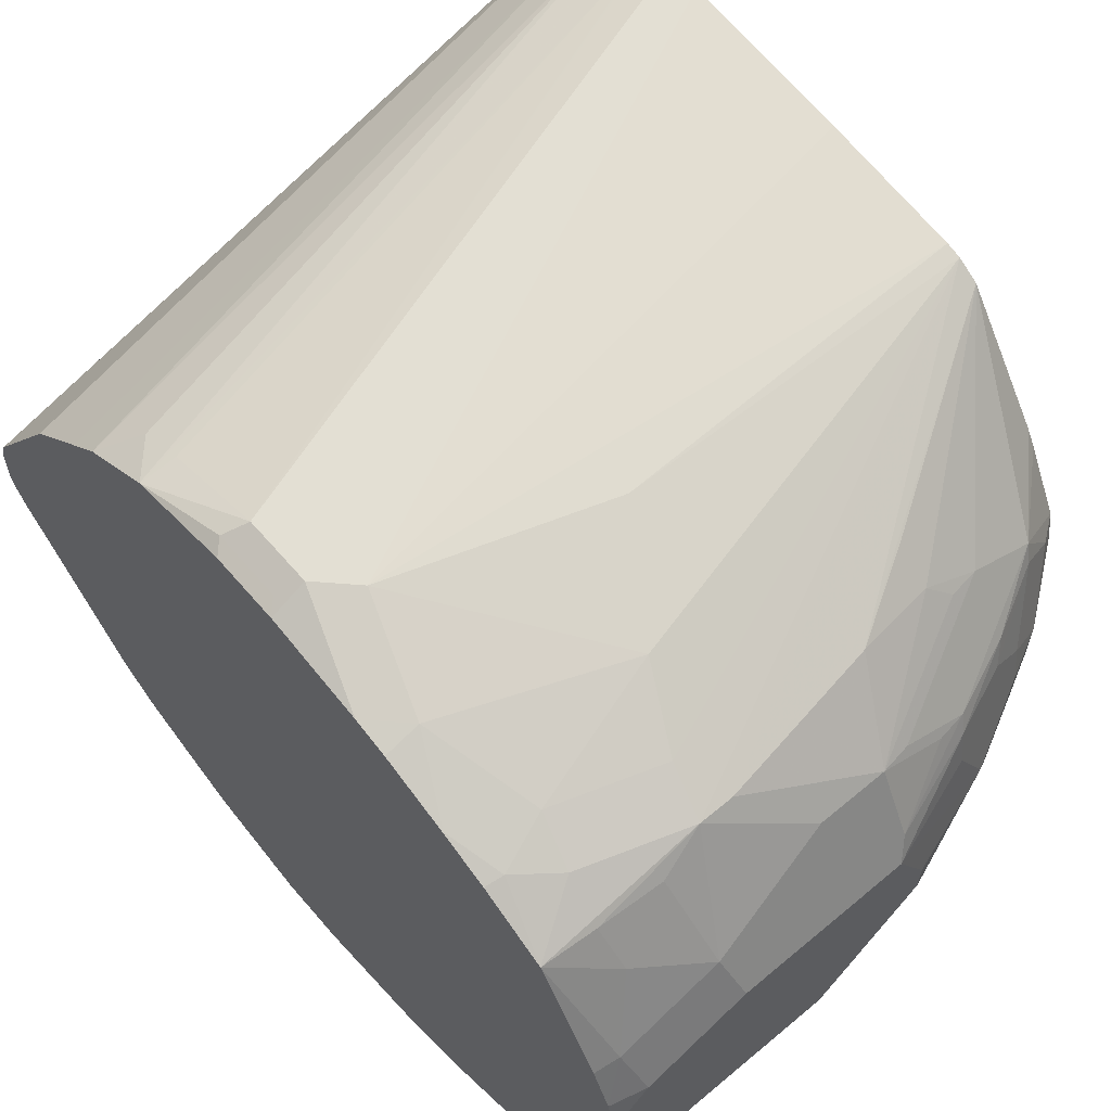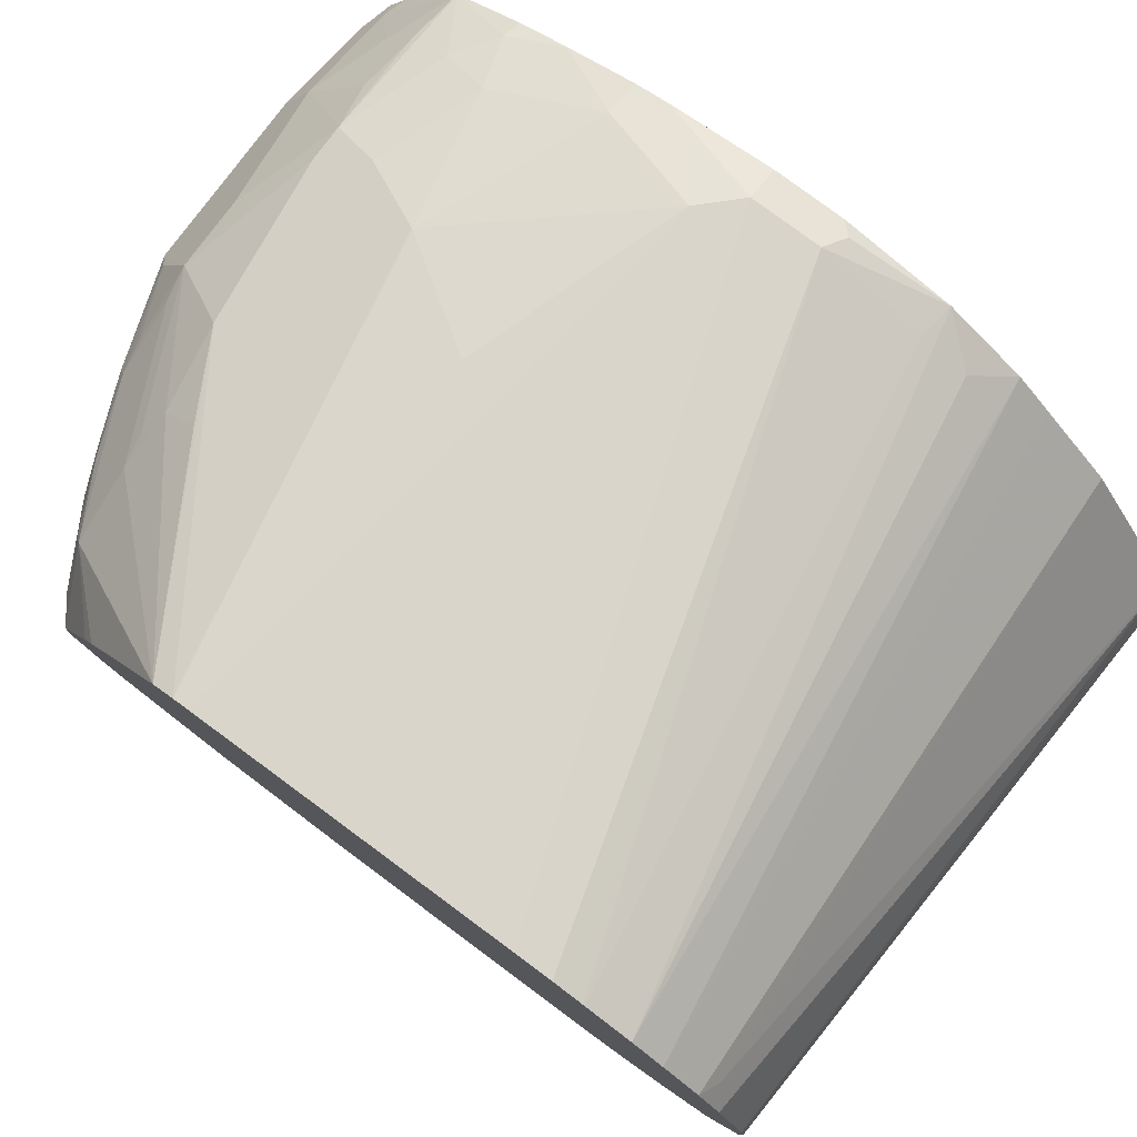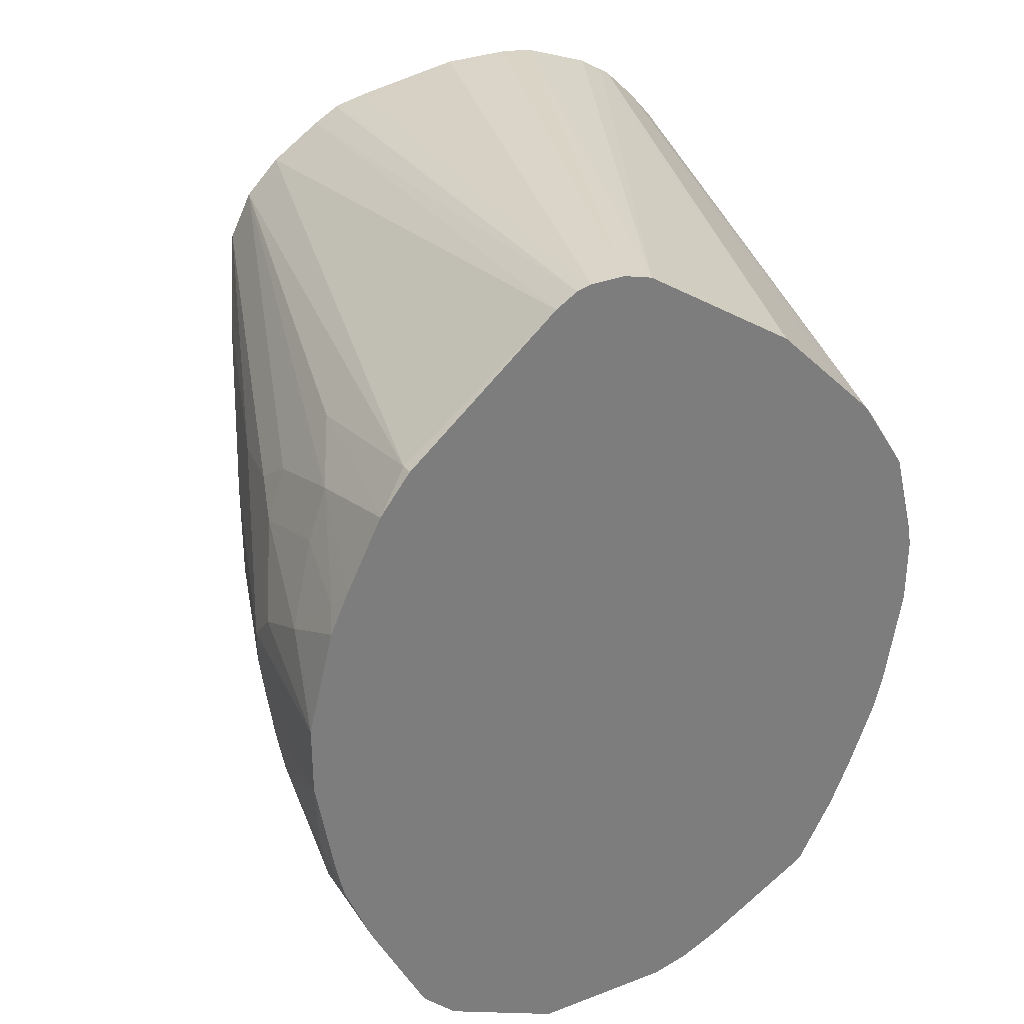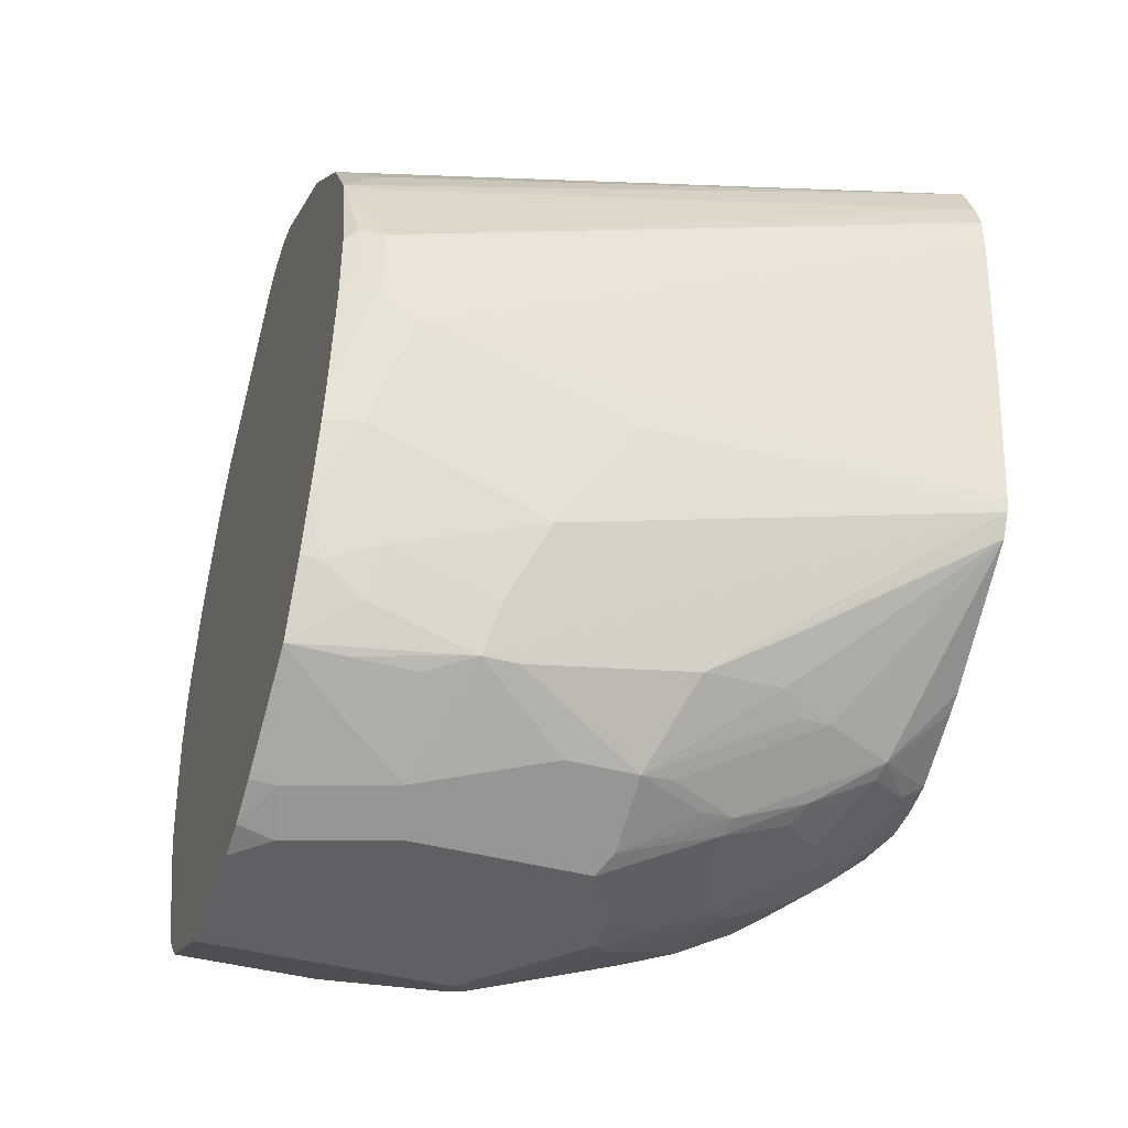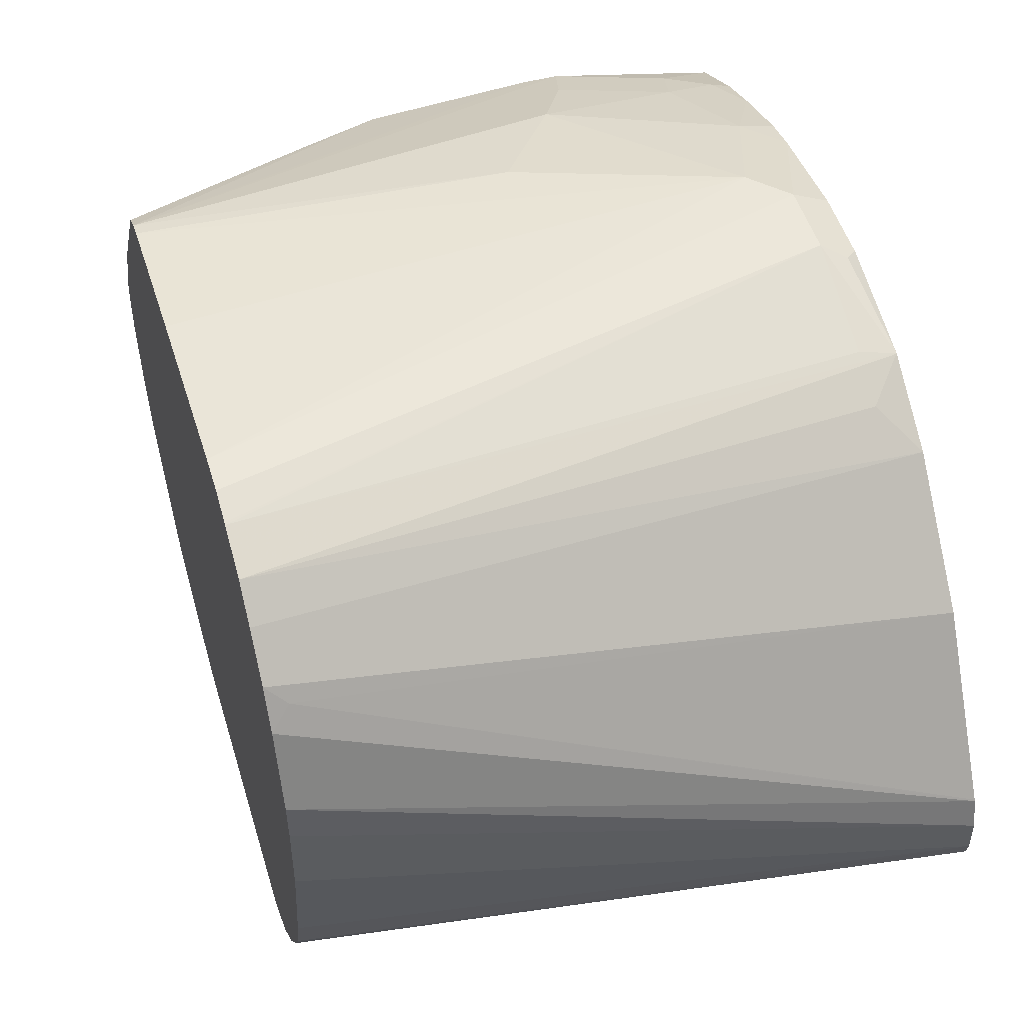
<metadata>
{"format":"obj","ext":"obj","renderer":"f3d","projection":"perspective","resolution":1024,"background":"white","views":[{"elev":61.7,"azim":-40.4,"up":"+Z"},{"elev":79.4,"azim":126.6,"up":"+Z"},{"elev":32.3,"azim":-118.1,"up":"+Y"},{"elev":-42.1,"azim":-18.0,"up":"+Y"},{"elev":50.0,"azim":163.4,"up":"+Z"}]}
</metadata>
<code>
v 0.2076 0.1322 0.179
v 0.2076 0.03815 0.1699
v 0.2076 0.151 0.179
v -0.1129 0.01883 0.1505
v -0.09409 2.973e-05 0.1505
v 0.2076 -0.0371 0.1602
v 0.2076 0.1662 0.1747
v -0.1129 0.05643 0.1505
v -0.1321 0.0185 0.141
v -0.1321 -0.03762 0.1318
v -0.1255 0.02513 0.1443
v -0.1129 -0.05646 0.1318
v -0.01882 -0.09411 0.1318
v -0.03764 -0.01882 0.1505
v 0.01885 -0.03762 0.1505
v 0.2076 -0.04523 0.1582
v 0.2076 0.1674 0.1744
v -0.1129 0.1129 0.1318
v -0.1321 0.1149 0.1271
v -0.1255 0.06273 0.1443
v -0.1321 0.0561 0.141
v -0.1321 -0.05679 0.1268
v -0.1317 -0.09411 0.1129
v -0.09409 -0.1129 0.1129
v -0.03764 -0.1318 0.1129
v 0.2076 -0.05693 0.1511
v -0.04389 -0.1569 0.1004
v -0.02507 -0.1569 0.1004
v 0.06273 -0.1443 0.1066
v 0.2076 0.1902 0.1651
v 0.2076 0.191 0.1648
v -0.1317 0.1153 0.127
v -0.1321 0.1151 0.127
v -0.1321 -0.09402 0.1128
v -0.1321 -0.1204 0.1016
v -0.1223 -0.1223 0.1035
v -0.1004 -0.138 0.1004
v 0.2076 -0.1035 0.08469
v 0.1066 -0.1192 0.1192
v 0.1066 -0.138 0.1004
v 0.1364 -0.1412 0.08469
v 0.1741 -0.1412 0.06586
v -0.1321 -0.1569 0.08156
v -0.1035 -0.16 0.08469
v -0.06899 -0.1631 0.08781
v -0.06274 -0.1945 0.04391
v 0.006279 -0.182 0.06899
v 0.04391 -0.182 0.06899
v 0.2076 0.2073 0.1511
v -0.1321 0.1568 0.1004
v -0.1129 0.138 0.1192
v -0.1321 0.1566 0.1005
v 0.2076 -0.109 0.07528
v 0.1192 -0.1443 0.08781
v 0.06117 -0.1788 0.06586
v 0.0988 -0.1788 0.04704
v 0.138 -0.1631 0.05016
v 0.1717 -0.1459 0.05645
v 0.1945 -0.138 0.03762
v 0.2076 -0.1284 0.03762
v -0.1321 -0.1919 0.02249
v -0.1192 -0.1945 0.02508
v -0.1004 -0.1757 0.06274
v -0.05646 -0.2071 0.01879
v 0.03138 -0.1945 0.04391
v 0.03766 -0.2071 0.01879
v 0.04391 -0.2008 0.03133
v 0.08155 -0.182 0.05016
v 0.2076 0.2261 0.1322
v -0.1321 0.2133 0.04391
v -0.1321 0.1757 0.08156
v 0.09644 -0.1835 0.03762
v 0.1318 -0.1694 0.03762
v 0.1529 -0.1647 0.01879
v 0.1757 -0.1569 -3.247e-05
v 0.2076 -0.1315 0.01879
v -0.1321 -0.2022 0.0003327
v -0.1129 -0.2071 -3.247e-05
v 0.05645 -0.2071 -0.01886
v 0.1129 -0.1882 -0.01886
v 0.09408 -0.1882 0.01879
v 0.2076 0.2378 0.1134
v 0.1976 0.2306 0.1223
v -0.1321 0.2682 -0.03984
v 0.1506 -0.1694 -3.247e-05
v 0.1757 -0.1569 -0.01886
v 0.2076 -0.1315 -0.0005194
v -0.1321 -0.2071 -0.01886
v 0.05645 -0.2071 -0.03761
v 0.1223 -0.1835 -0.02823
v 0.1255 -0.182 -0.01886
v 0.2076 0.2521 0.07475
v -0.1321 0.2686 -0.04053
v 0.16 -0.1647 -0.02823
v 0.1412 -0.1647 -0.06585
v 0.1569 -0.1569 -0.05643
v 0.1882 -0.1388 -0.03761
v 0.2076 -0.1221 -0.03761
v -0.1321 -0.2071 -0.09409
v 0.03766 -0.2071 -0.05643
v 0.06586 -0.2023 -0.04702
v 0.1035 -0.1835 -0.06585
v 0.1129 -0.1765 -0.07526
v 0.1318 -0.1765 -0.03761
v 0.2076 0.2543 0.05645
v -0.1321 0.2731 -0.05611
v 0.1412 -0.1553 -0.08467
v 0.1976 -0.1176 -0.06585
v 0.1976 -0.127 -0.04702
v 0.2076 -0.1134 -0.05493
v -0.1321 -0.1945 -0.1192
v 2.835e-05 -0.2071 -0.09409
v 0.02825 -0.2023 -0.08467
v 0.08467 -0.1835 -0.08467
v 0.009437 -0.2023 -0.1035
v 0.1035 -0.1741 -0.08467
v 0.1223 -0.1365 -0.1223
v 0.2076 0.2543 0.01879
v -0.1321 0.2731 -0.07493
v 0.16 -0.1365 -0.08467
v 0.1976 -0.09881 -0.08467
v 0.2076 -0.1122 -0.05696
v -0.1321 -0.182 -0.1443
v 2.835e-05 -0.1945 -0.1192
v 0.05645 -0.1765 -0.1129
v 0.1035 -0.1459 -0.1223
v 0.05645 -0.1569 -0.138
v 0.04704 -0.1365 -0.16
v 0.1223 -0.09881 -0.1412
v 0.1412 -0.1176 -0.1223
v 0.1788 -0.09881 -0.1035
v 0.2076 0.2447 -0.03813
v -0.1321 0.2711 -0.08285
v 0.2076 0.2406 -0.05643
v 0.1976 -0.07996 -0.1035
v 0.2076 -0.09336 -0.07579
v -0.1321 -0.1757 -0.1568
v -0.05646 -0.182 -0.1443
v -0.05646 -0.1757 -0.1568
v -0.00938 -0.1647 -0.16
v 0.01885 -0.1569 -0.1568
v 0.06586 -0.1647 -0.1223
v 0.03766 -0.1341 -0.1647
v 0.04704 -0.09881 -0.1788
v 0.1035 -0.07996 -0.16
v 0.1976 -0.04232 -0.1223
v 0.2076 -0.05825 -0.1083
v 0.2076 -0.05858 -0.1082
v -0.1321 0.2638 -0.09441
v 0.2076 0.2397 -0.05887
v 0.2076 0.2318 -0.07283
v 0.2076 -0.05891 -0.108
v 0.2076 -0.07451 -0.09461
v -0.1321 -0.1569 -0.1756
v -0.05646 -0.1569 -0.1756
v 2.835e-05 -0.1529 -0.1647
v -0.03764 -0.1341 -0.1835
v 0.03766 -0.09646 -0.1835
v 0.06586 -0.07996 -0.1788
v 0.06902 -0.06271 -0.1819
v 0.1066 -0.06271 -0.1631
v 0.2008 -0.02507 -0.1255
v 0.2076 -0.03531 -0.1175
v -0.1321 0.1945 -0.1756
v 0.2076 0.2133 -0.1004
v -0.1255 0.1945 -0.1756
v -0.1321 -0.1318 -0.1882
v -0.05646 -0.1318 -0.1882
v 0.01885 -0.09411 -0.1882
v -0.01882 -0.05646 -0.207
v 0.05645 -0.07761 -0.1835
v 0.05645 -0.05646 -0.1882
v 0.1129 -0.01882 -0.1694
v 0.1255 -0.02507 -0.1631
v 0.2076 0.01859 -0.1315
v 0.2076 -0.002461 -0.1268
v -0.1321 0.1732 -0.192
v 0.2076 0.1945 -0.1192
v -0.03136 0.1757 -0.1756
v -0.1321 -0.09411 -0.207
v -0.07528 -0.09411 -0.207
v -0.07528 -0.01882 -0.2258
v -0.05646 2.973e-05 -0.2258
v -0.03764 0.03763 -0.2258
v 0.07527 0.01883 -0.1882
v 0.207 0.01883 -0.1317
v 0.1694 0.09408 -0.1506
v 0.2076 0.09459 -0.1317
v -0.06899 0.1568 -0.1945
v -0.1321 0.1356 -0.2109
v 0.2076 0.1699 -0.1315
v 0.009437 0.1223 -0.1976
v -0.01254 0.138 -0.1945
v -0.1321 -0.05877 -0.2213
v -0.1129 -0.03762 -0.2258
v -0.1321 0.0185 -0.2354
v -0.03764 0.05643 -0.2258
v 0.01885 0.03763 -0.207
v 0.07527 0.07528 -0.1882
v 0.1694 0.1317 -0.1506
v 0.2076 0.1694 -0.1317
v -0.07528 0.1317 -0.207
v -0.1223 0.1223 -0.2164
v -0.1321 0.1126 -0.2213
v 0.05645 0.1129 -0.1882
v 2.835e-05 0.09408 -0.207
v -0.01882 0.1129 -0.207
v -0.1321 -0.03795 -0.2258
v -0.1321 0.0561 -0.2354
v 0.01885 0.05643 -0.207
v -0.05646 0.07528 -0.2258
v -0.04077 0.07213 -0.2227
v -0.09409 0.09408 -0.2258
v -0.1321 0.07495 -0.2307
v -0.1321 0.06404 -0.2335
f 1 2 6
f 123 137 139
f 121 153 136
f 121 135 153
f 121 131 135
f 119 134 133
f 119 132 134
f 118 132 119
f 117 121 120
f 117 131 121
f 117 135 131
f 123 139 138
f 117 130 135
f 117 144 129
f 117 128 144
f 117 127 128
f 117 126 127
f 117 125 126
f 116 125 117
f 115 124 125
f 114 115 125
f 112 124 115
f 111 138 124
f 117 129 130
f 124 138 139
f 124 139 140
f 124 140 141
f 139 155 140
f 137 155 139
f 137 154 155
f 135 152 153
f 135 148 152
f 133 151 149
f 133 150 151
f 133 134 150
f 130 148 135
f 130 147 148
f 130 146 147
f 129 146 130
f 129 145 146
f 129 144 145
f 128 141 143
f 128 158 144
f 128 143 158
f 127 141 128
f 126 142 127
f 125 142 126
f 125 127 142
f 124 127 125
f 124 141 127
f 111 123 138
f 108 120 121
f 108 110 109
f 108 122 110
f 94 104 103
f 92 106 93
f 92 105 106
f 90 104 94
f 90 103 104
f 90 102 103
f 90 101 102
f 89 101 90
f 89 100 101
f 86 90 94
f 86 91 90
f 86 98 87
f 86 97 98
f 86 96 97
f 86 95 96
f 86 94 95
f 83 93 84
f 82 93 83
f 82 92 93
f 80 91 85
f 80 90 91
f 80 89 90
f 79 89 80
f 94 103 95
f 140 155 156
f 95 107 96
f 96 107 108
f 108 136 122
f 108 121 136
f 107 120 108
f 107 117 120
f 105 119 106
f 105 118 119
f 103 125 116
f 103 114 125
f 103 117 107
f 103 116 117
f 102 115 114
f 102 113 115
f 102 114 103
f 101 113 102
f 100 113 101
f 100 115 113
f 100 112 115
f 99 124 112
f 99 111 124
f 98 109 110
f 97 109 98
f 96 109 97
f 96 108 109
f 95 103 107
f 77 88 78
f 140 156 141
f 143 156 157
f 189 202 203
f 189 207 202
f 189 193 207
f 187 201 188
f 187 200 201
f 185 187 186
f 185 200 187
f 185 199 200
f 185 210 199
f 185 198 210
f 189 203 190
f 184 209 197
f 184 198 185
f 184 210 198
f 184 197 210
f 183 196 184
f 182 195 196
f 182 196 183
f 181 195 182
f 181 194 195
f 180 194 181
f 178 189 179
f 184 196 209
f 190 203 204
f 191 201 192
f 192 205 206
f 213 215 214
f 209 213 211
f 209 215 213
f 207 211 213
f 207 212 211
f 206 212 207
f 204 213 214
f 203 213 204
f 202 213 203
f 202 207 213
f 200 205 201
f 199 205 200
f 197 199 210
f 197 205 199
f 197 206 205
f 197 212 206
f 197 211 212
f 197 209 211
f 195 208 196
f 194 208 195
f 192 201 205
f 192 207 193
f 192 206 207
f 178 193 189
f 178 192 193
f 178 191 192
f 177 179 189
f 160 172 173
f 160 171 172
f 159 171 160
f 158 171 159
f 158 170 171
f 158 169 170
f 157 169 158
f 157 168 169
f 155 157 156
f 155 168 157
f 154 168 155
f 154 167 168
f 149 166 164
f 149 165 166
f 149 151 165
f 146 163 147
f 145 162 146
f 145 161 162
f 145 160 161
f 145 159 160
f 144 159 145
f 144 158 159
f 143 157 158
f 160 173 174
f 141 156 143
f 160 174 162
f 162 174 175
f 177 189 190
f 175 187 188
f 175 186 187
f 175 185 186
f 173 175 174
f 173 185 175
f 172 185 173
f 172 184 185
f 172 183 184
f 170 181 182
f 170 172 171
f 170 183 172
f 170 182 183
f 169 181 170
f 168 181 169
f 167 181 168
f 167 180 181
f 166 179 177
f 166 178 179
f 165 178 166
f 164 166 177
f 162 176 163
f 162 175 176
f 160 162 161
f 75 87 76
f 146 162 163
f 75 91 86
f 9 177 190
f 9 164 177
f 9 149 164
f 9 133 149
f 9 119 133
f 9 106 119
f 9 93 106
f 9 84 93
f 9 70 84
f 9 71 70
f 9 190 204
f 9 50 71
f 9 33 52
f 9 19 33
f 9 21 19
f 9 20 21
f 9 11 20
f 8 19 20
f 8 18 19
f 8 17 18
f 7 17 8
f 6 15 16
f 9 52 50
f 9 204 214
f 9 214 215
f 9 215 209
f 13 16 15
f 12 24 13
f 12 23 24
f 12 22 23
f 10 22 12
f 9 22 10
f 9 34 22
f 9 35 34
f 9 43 35
f 9 61 43
f 9 77 61
f 9 88 77
f 9 99 88
f 9 111 99
f 9 123 111
f 9 137 123
f 9 154 137
f 9 167 154
f 9 180 167
f 9 194 180
f 9 208 194
f 9 196 208
f 9 209 196
f 6 14 15
f 5 14 6
f 5 13 14
f 5 12 13
f 1 191 178
f 1 201 191
f 1 188 201
f 1 175 188
f 1 176 175
f 1 163 176
f 1 147 163
f 1 148 147
f 1 152 148
f 1 153 152
f 1 136 153
f 1 122 136
f 1 110 122
f 1 98 110
f 1 87 98
f 1 76 87
f 1 60 76
f 1 53 60
f 1 38 53
f 1 26 38
f 1 16 26
f 1 6 16
f 75 86 87
f 1 178 165
f 13 15 14
f 1 165 151
f 1 150 134
f 5 10 12
f 4 20 11
f 4 8 20
f 4 10 5
f 4 9 10
f 3 7 8
f 2 5 6
f 1 5 2
f 1 4 5
f 1 8 4
f 1 3 8
f 1 7 3
f 1 17 7
f 1 30 17
f 1 31 30
f 1 49 31
f 1 69 49
f 1 82 69
f 1 92 82
f 1 105 92
f 1 118 105
f 1 132 118
f 1 134 132
f 1 151 150
f 13 24 25
f 4 11 9
f 16 25 27
f 57 72 73
f 57 73 58
f 56 72 57
f 56 67 72
f 56 68 67
f 50 52 51
f 49 71 50
f 49 70 71
f 49 69 70
f 48 56 55
f 48 68 56
f 48 67 68
f 48 66 67
f 48 65 66
f 46 48 47
f 46 65 48
f 46 66 65
f 46 64 66
f 46 78 64
f 46 62 78
f 46 63 62
f 44 46 45
f 44 63 46
f 58 73 74
f 43 63 44
f 58 75 59
f 59 75 76
f 75 85 91
f 13 25 16
f 74 85 75
f 73 80 85
f 73 85 74
f 72 80 73
f 72 81 80
f 70 83 84
f 69 83 70
f 69 82 83
f 66 72 67
f 66 81 72
f 66 80 81
f 66 79 80
f 64 79 66
f 64 89 79
f 64 100 89
f 64 112 100
f 64 99 112
f 64 88 99
f 64 78 88
f 62 77 78
f 61 77 62
f 59 76 60
f 43 62 63
f 58 74 75
f 42 60 53
f 27 44 45
f 27 43 44
f 26 42 38
f 26 41 42
f 26 40 41
f 26 39 40
f 26 29 39
f 25 37 27
f 24 37 25
f 23 36 24
f 23 35 36
f 23 34 35
f 22 34 23
f 19 21 20
f 19 32 33
f 19 31 32
f 19 30 31
f 17 30 19
f 17 19 18
f 16 29 26
f 43 61 62
f 16 28 29
f 16 27 28
f 27 45 46
f 27 46 47
f 24 36 37
f 27 47 48
f 42 58 59
f 42 57 58
f 42 56 57
f 42 55 56
f 41 55 42
f 41 48 55
f 42 59 60
f 40 54 41
f 40 48 54
f 38 42 53
f 36 43 37
f 41 54 48
f 32 52 33
f 32 51 52
f 31 51 32
f 31 50 51
f 31 49 50
f 29 40 39
f 29 48 40
f 28 48 29
f 27 37 43
f 35 43 36
f 27 48 28

</code>
